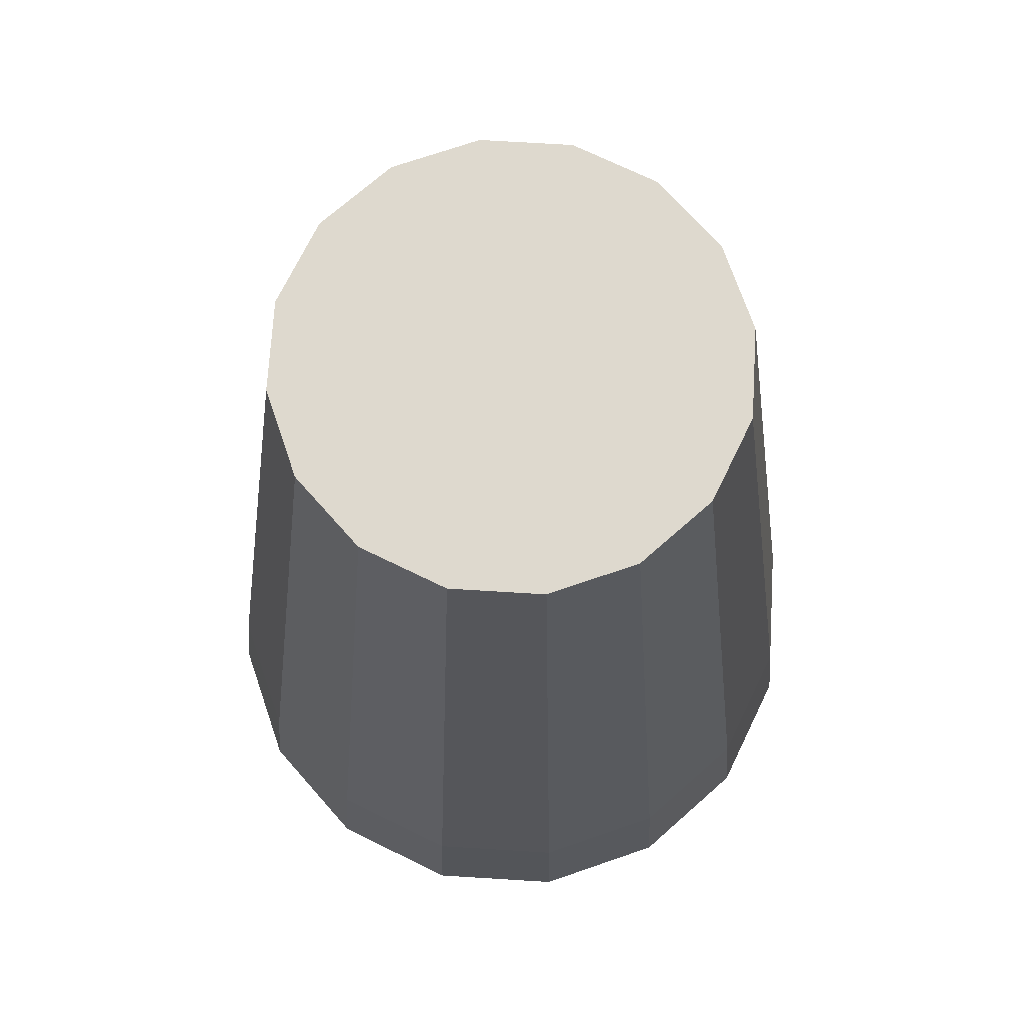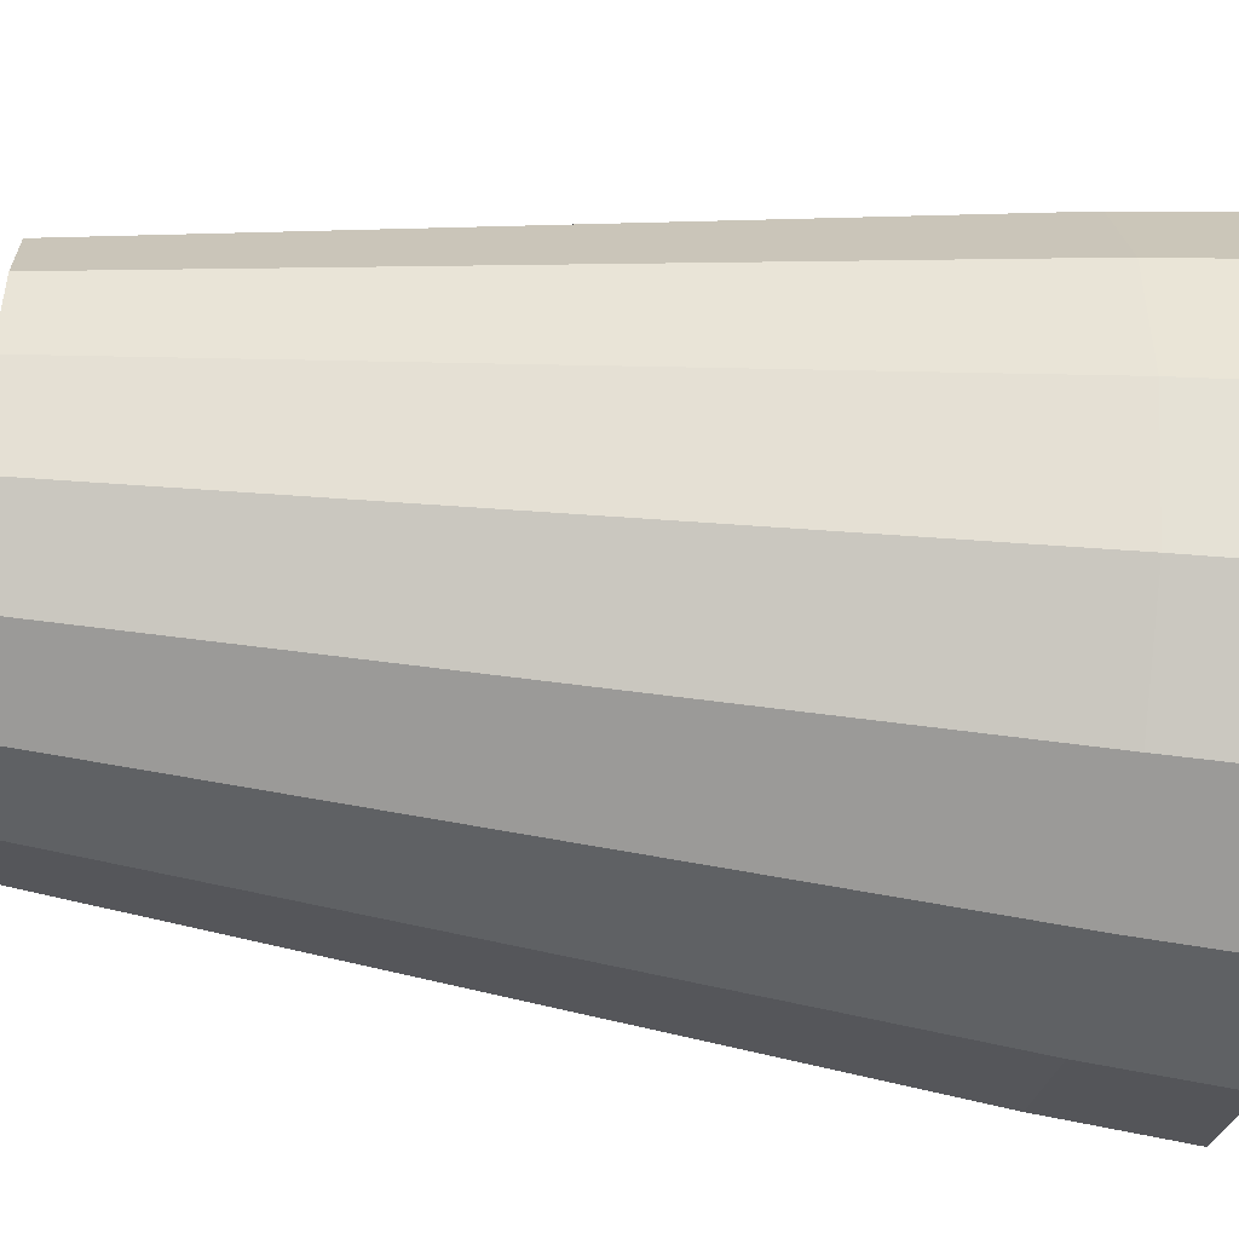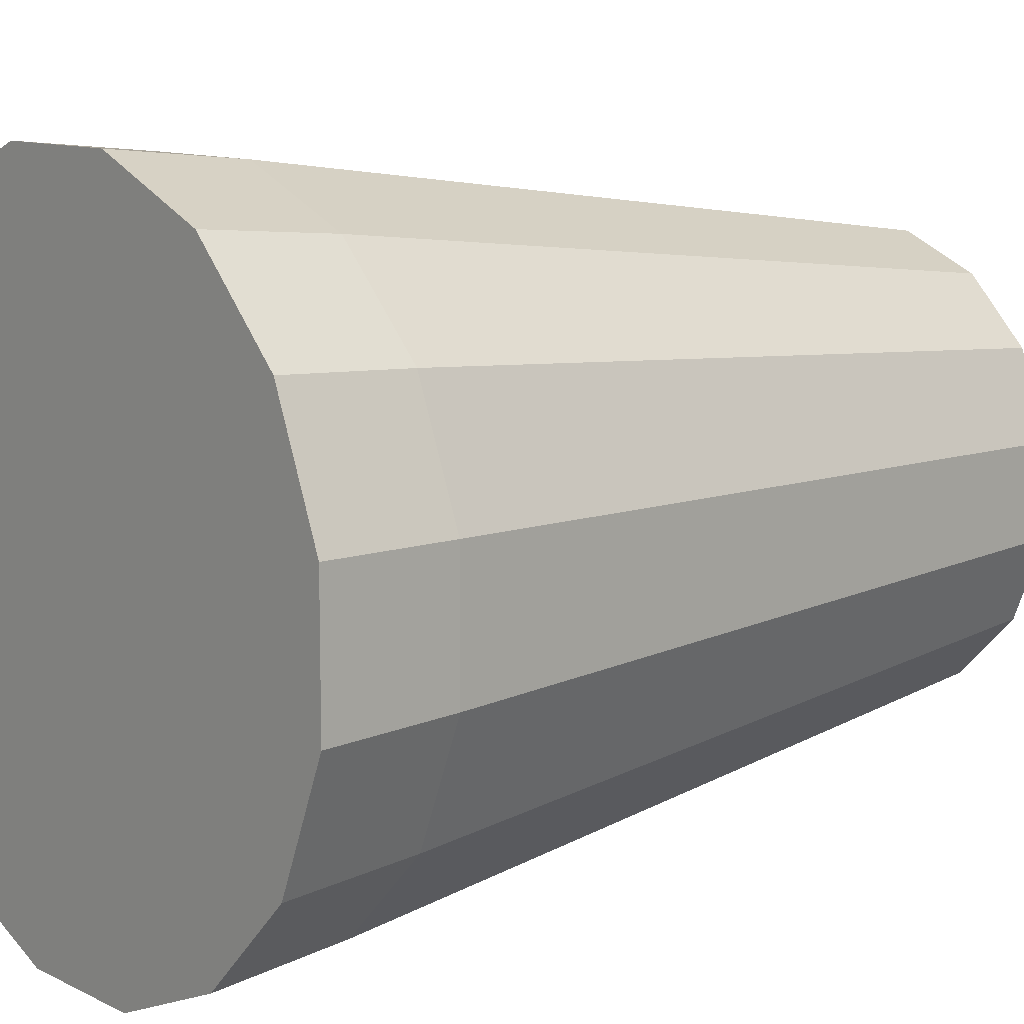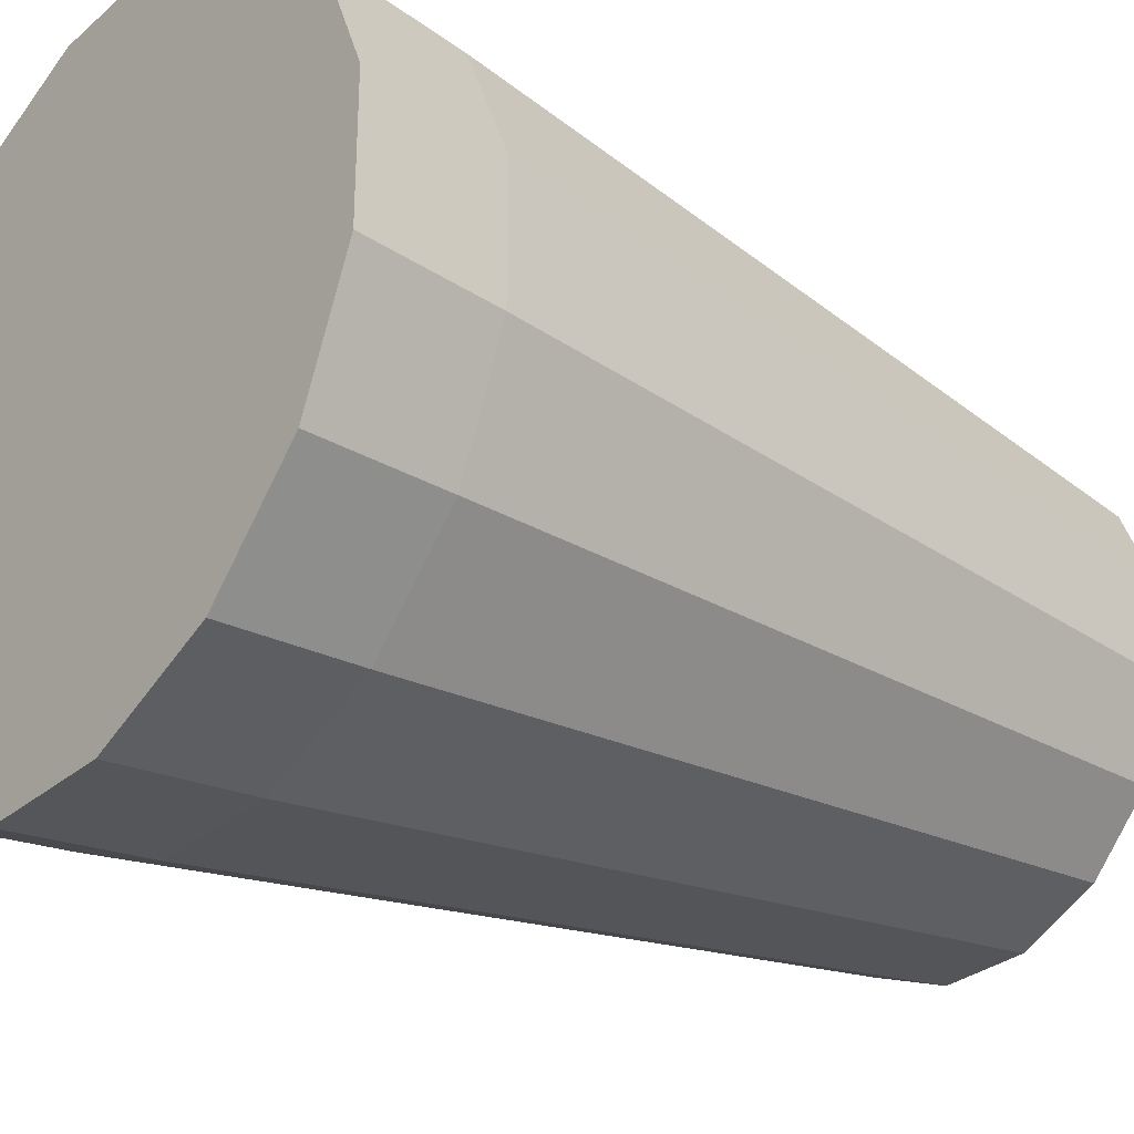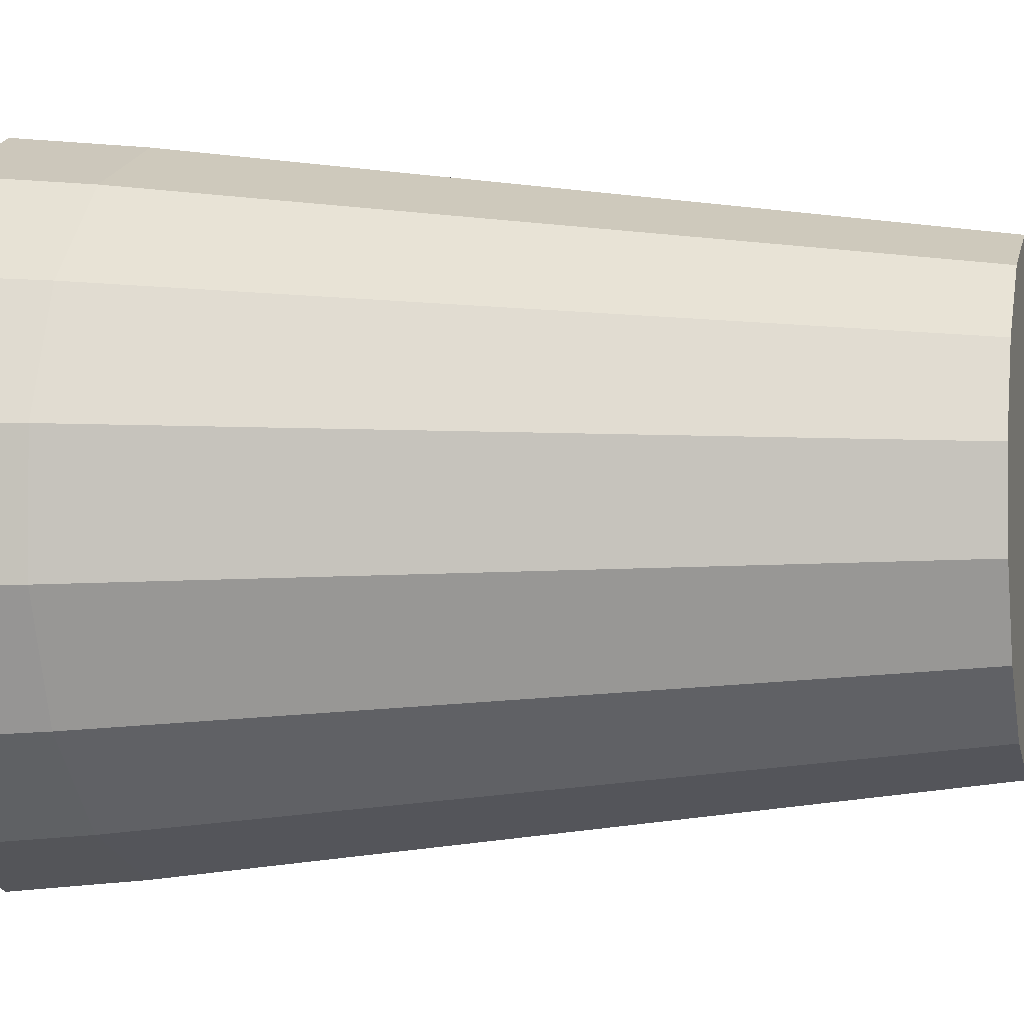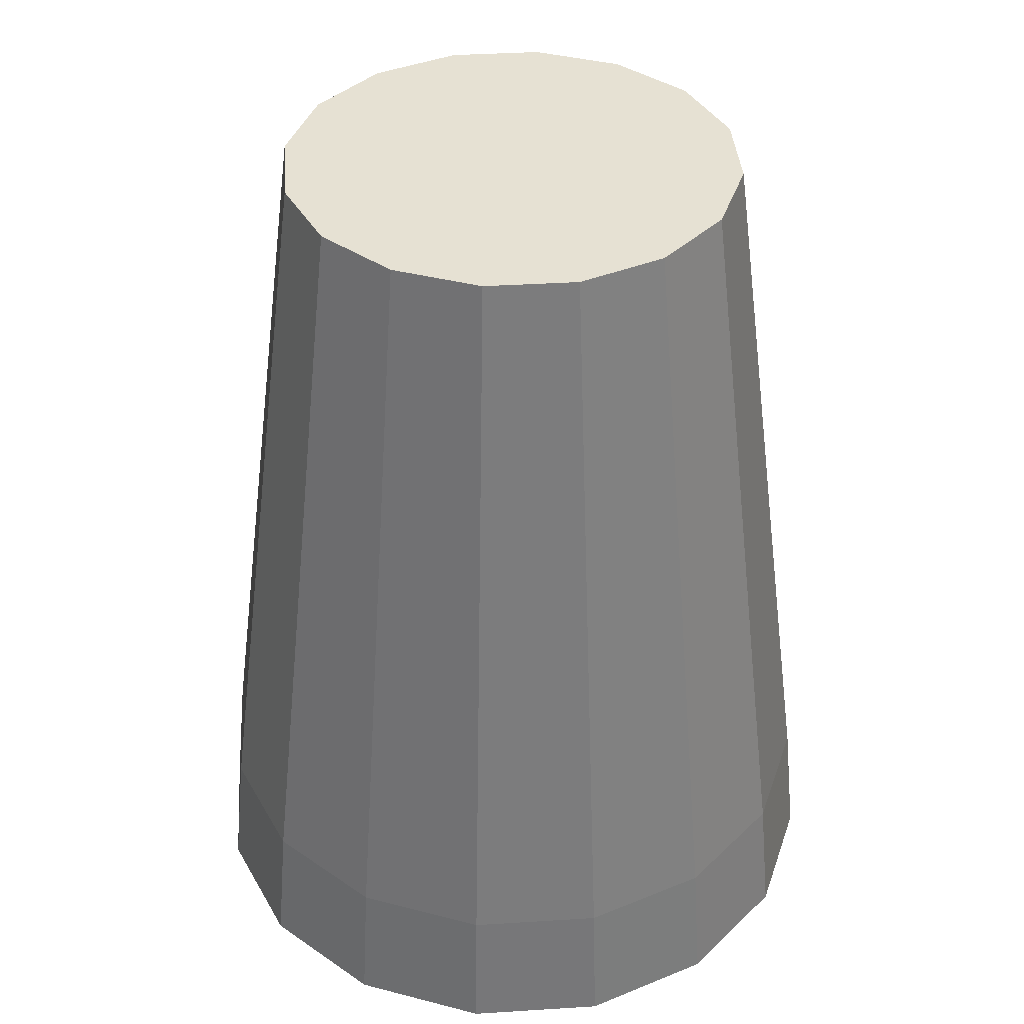
<metadata>
{"format":"obj","ext":"obj","renderer":"f3d","projection":"perspective","resolution":1024,"background":"white","views":[{"elev":71.6,"azim":-41.5,"up":"+Y"},{"elev":-46.9,"azim":-97.6,"up":"+Z"},{"elev":10.6,"azim":50.6,"up":"+Z"},{"elev":-30.0,"azim":50.9,"up":"+Z"},{"elev":-1.6,"azim":104.4,"up":"+Z"},{"elev":38.9,"azim":-49.5,"up":"+Y"}]}
</metadata>
<code>
o Prince_Adapter_A_Collider
v 0.9 -0.8745 -0.179
v 0.9 -0.8745 0.179
v 0.763 -0.8745 0.5098
v 0.5098 -0.8745 0.763
v 0.179 -0.8745 0.9
v -0.179 -0.8745 0.9
v -0.5098 -0.8745 0.763
v -0.763 -0.8745 0.5098
v -0.9 -0.8745 0.179
v -0.9 -0.8745 -0.179
v -0.763 -0.8745 -0.5098
v -0.5098 -0.8745 -0.763
v -0.179 -0.8745 -0.9
v 0.179 -0.8745 -0.9
v 0.5098 -0.8745 -0.763
v 0.763 -0.8745 -0.5098
v 0.9375 -1.248 -0.1865
v 0.9375 -1.248 0.1865
v 0.7948 -1.248 0.5311
v 0.5311 -1.248 0.7948
v 0.1865 -1.248 0.9375
v -0.1865 -1.248 0.9375
v -0.5311 -1.248 0.7948
v -0.7948 -1.248 0.5311
v -0.9375 -1.248 0.1865
v -0.9375 -1.248 -0.1865
v -0.7948 -1.248 -0.5311
v -0.5311 -1.248 -0.7948
v -0.1865 -1.248 -0.9375
v 0.1865 -1.248 -0.9375
v 0.5311 -1.248 -0.7948
v 0.7948 -1.248 -0.5311
v 0.625 1.248 0.1243
v 0.625 1.248 -0.1243
v 0.5298 1.248 -0.354
v 0.354 1.248 -0.5298
v 0.1243 1.248 -0.625
v -0.1243 1.248 -0.625
v -0.354 1.248 -0.5298
v -0.5298 1.248 -0.354
v -0.625 1.248 -0.1243
v -0.625 1.248 0.1243
v -0.5298 1.248 0.354
v -0.354 1.248 0.5298
v -0.1243 1.248 0.625
v 0.1243 1.248 0.625
v 0.354 1.248 0.5298
v 0.5298 1.248 0.354
g Prince_Adapter_A_Collider_default
f 2 18 17 1
f 2 33 48 3
f 4 20 19 3
f 4 47 46 5
f 6 22 21 5
f 6 45 44 7
f 8 24 23 7
f 8 43 42 9
f 10 26 25 9
f 10 41 40 11
f 12 28 27 11
f 12 39 38 13
f 14 30 29 13
f 14 37 36 15
f 16 32 31 15
f 16 35 34 1
f 1 17 32 16
f 1 34 33 2
f 3 19 18 2
f 3 48 47 4
f 5 21 20 4
f 5 46 45 6
f 7 23 22 6
f 7 44 43 8
f 9 25 24 8
f 9 42 41 10
f 11 27 26 10
f 11 40 39 12
f 13 29 28 12
f 13 38 37 14
f 15 31 30 14
f 15 36 35 16
f 18 19 20 21 22 23 24 25 26 27 28 29 30 31 32 17
f 34 35 36 37 38 39 40 41 42 43 44 45 46 47 48 33

</code>
